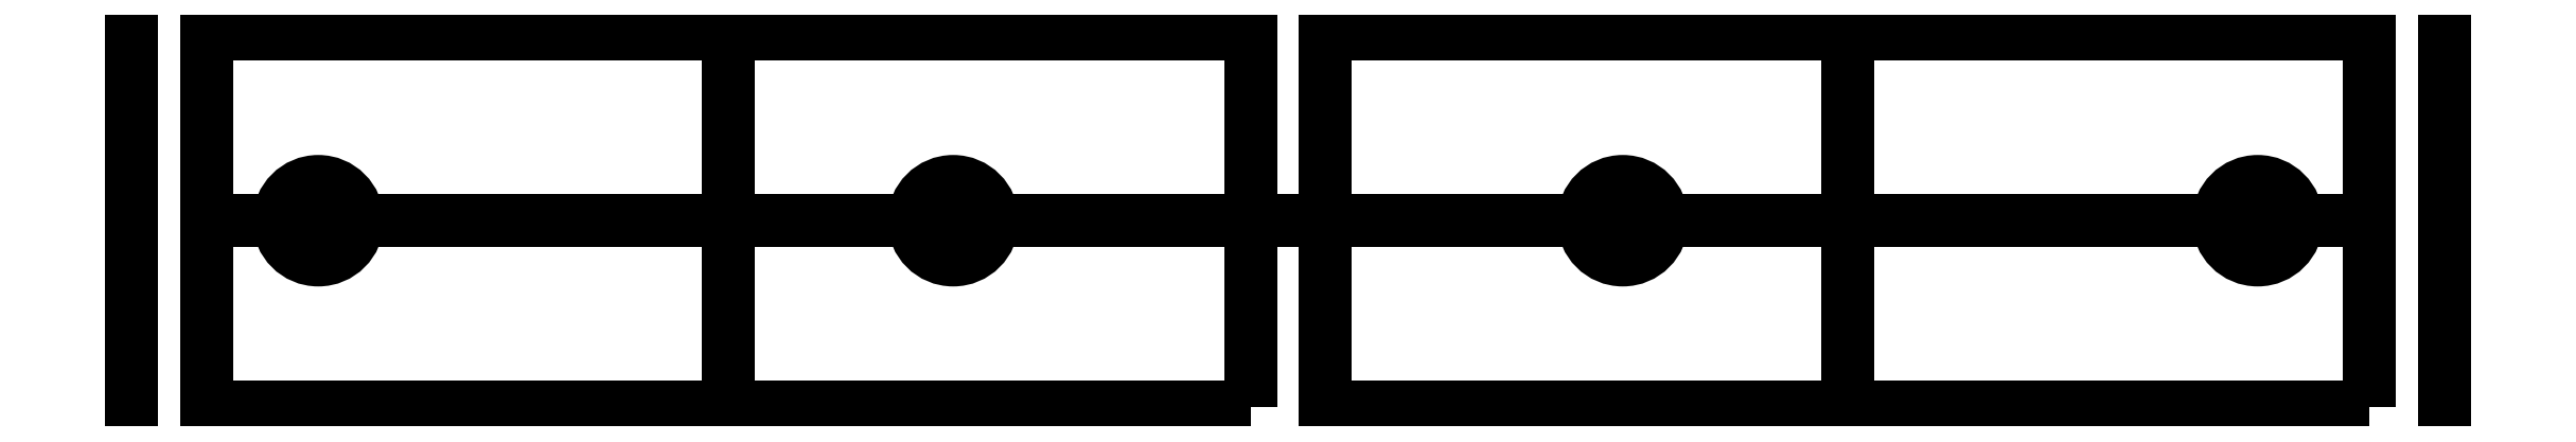
<metadata>
{"format":"dxf","ext":"dxf","renderer":"ezdxf+matplotlib","layout":"modelspace","background":"white","min_lineweight":24,"dpi":150}
</metadata>
<code>
0
SECTION
2
ENTITIES
0
LWPOLYLINE
8
0
90
4
70
1
43
0
10
0.07107
20
5
10
-55.86
20
5
10
-55.86
20
25
10
0.07107
20
25
0
LWPOLYLINE
8
0
90
4
70
1
43
0
10
60
20
5
10
4.071
20
5
10
4.071
20
25
10
60
20
25
0
LINE
8
0
10
-55.86
20
15
30
-4.93e-31
11
60
21
15
31
4.93e-31
0
CIRCLE
8
0
10
-49.86
20
15
30
0
40
2.1
210
0
220
0
230
1
0
CIRCLE
8
0
10
-15.86
20
15
30
0
40
2.1
210
0
220
0
230
1
0
CIRCLE
8
0
10
20
20
15
30
0
40
2.1
210
0
220
0
230
1
0
LINE
8
0
10
32.04
20
25
30
-4.93e-31
11
32.04
21
5
31
4.93e-31
0
LINE
8
0
10
-27.89
20
25
30
-4.93e-31
11
-27.89
21
5
31
4.93e-31
0
CIRCLE
8
0
10
54
20
15
30
0
40
2.1
210
0
220
0
230
1
0
LINE
8
0
10
-59.86
20
25
30
0
11
-59.86
21
5
31
1.914e-30
0
LINE
8
0
10
64
20
5
30
-1.11e-15
11
64
21
25
31
-1.11e-15
0
ENDSEC
0
EOF

</code>
